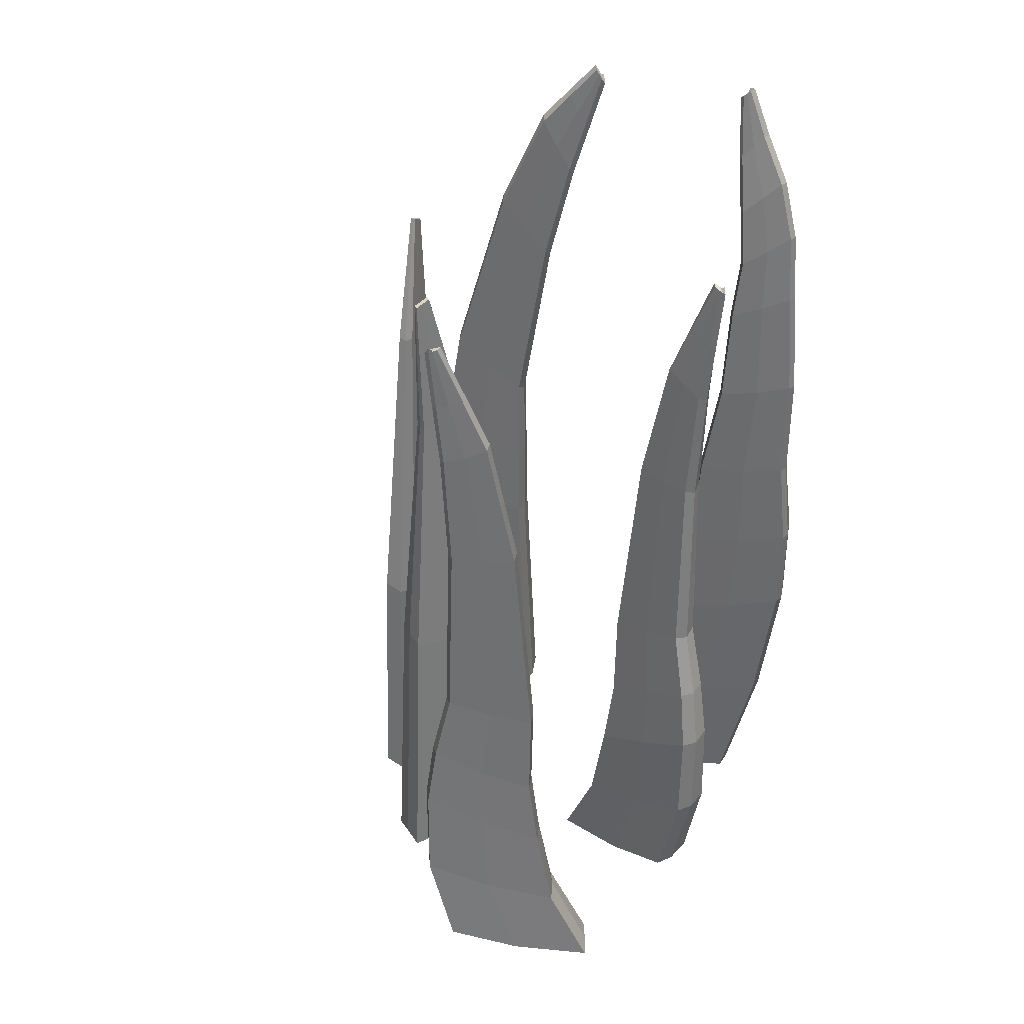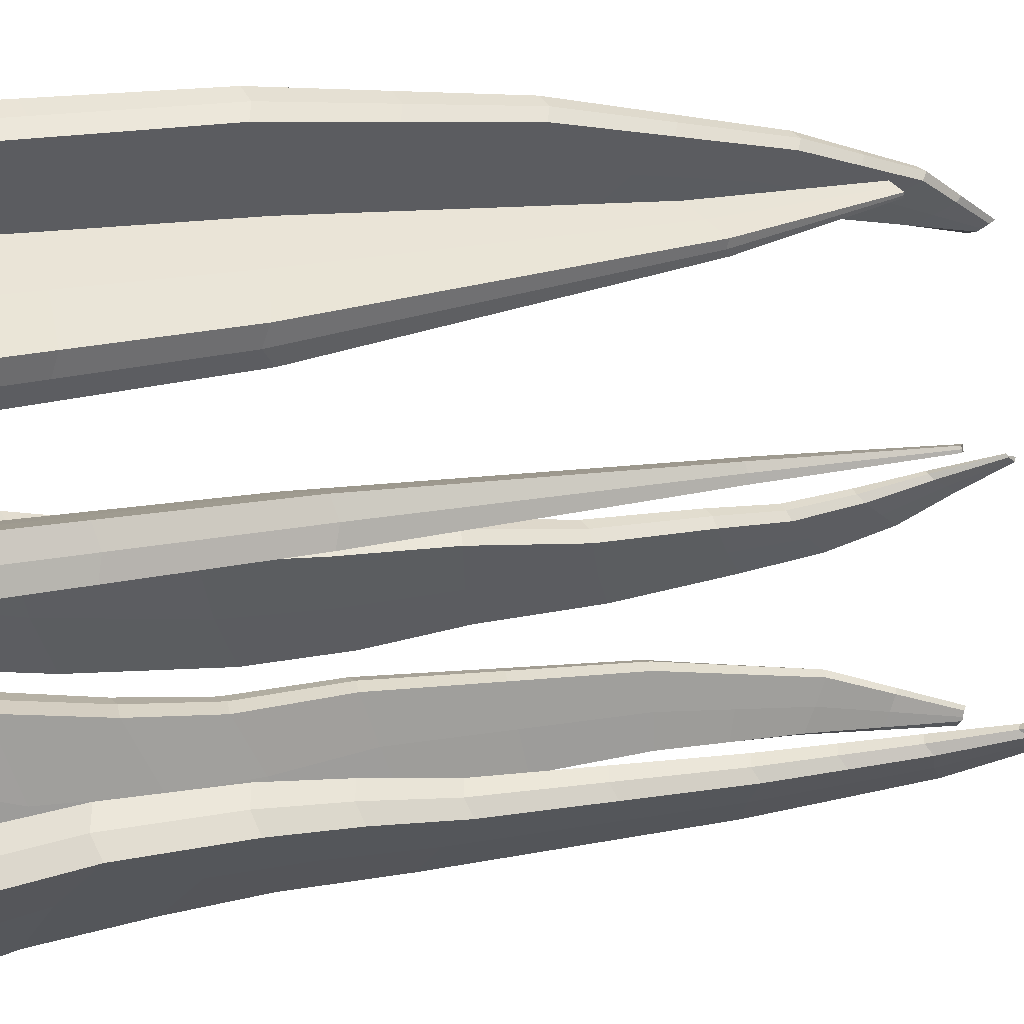
<metadata>
{"format":"obj","ext":"obj","renderer":"f3d","projection":"perspective","resolution":1024,"background":"white","views":[{"elev":34.6,"azim":123.5,"up":"+Y"},{"elev":30.9,"azim":76.4,"up":"+Z"}]}
</metadata>
<code>
o Grass_3.001_Cube.039
v -0.01191 -0.00186 0.007446
v -0.01347 0.02388 -0.000376
v -0.01601 -0.001891 0.008483
v -0.01684 0.02373 0.000601
v -0.01523 0.00079 -0.006622
v -0.0165 0.02685 -0.01149
v -0.0194 0.001019 -0.005739
v -0.01993 0.02699 -0.01062
v -0.01411 0.04302 -0.00211
v -0.01664 0.04278 -0.001291
v -0.01924 0.04443 -0.009848
v -0.01665 0.04434 -0.01055
v -0.01519 0.06232 -0.004065
v -0.01707 0.06191 -0.003369
v -0.0192 0.06482 -0.008886
v -0.01726 0.06485 -0.009547
v -0.01602 0.07396 -0.003993
v -0.01737 0.07337 -0.003448
v -0.01903 0.07695 -0.006705
v -0.01765 0.07719 -0.007336
v -0.01742 0.08569 -0.002461
v -0.01778 0.08554 -0.002311
v -0.01806 0.08651 -0.002879
v -0.01766 0.08633 -0.003089
v -0.01389 -0.001506 0.008068
v -0.0128 0.01096 0.002908
v -0.01507 0.02412 0.000289
v -0.01653 0.01087 0.003912
v -0.01774 -0.000972 0.001204
v -0.01842 0.02486 -0.005176
v -0.0198 0.01407 -0.00888
v -0.01738 0.0002 -0.00624
v -0.01832 0.02629 -0.01127
v -0.016 0.01388 -0.009746
v -0.01356 -0.000905 0.000122
v -0.01497 0.02506 -0.00619
v -0.01526 0.04314 -0.001426
v -0.018 0.04316 -0.005833
v -0.01807 0.04388 -0.01048
v -0.01538 0.04346 -0.006649
v -0.0197 0.03577 -0.01075
v -0.01669 0.03565 -0.01153
v -0.01383 0.03335 -0.001445
v -0.01677 0.03315 -0.000559
v -0.01601 0.0622 -0.003453
v -0.01817 0.06303 -0.006188
v -0.01839 0.06453 -0.009578
v -0.01621 0.06349 -0.006918
v -0.01698 0.05464 -0.0105
v -0.01471 0.05278 -0.003663
v -0.01692 0.05246 -0.002913
v -0.01924 0.05468 -0.009792
v -0.01654 0.0735 -0.003471
v -0.01827 0.07502 -0.005178
v -0.01855 0.07717 -0.007421
v -0.01683 0.07565 -0.005744
v -0.01732 0.06775 -0.003947
v -0.01925 0.07145 -0.008223
v -0.01758 0.07157 -0.008866
v -0.0157 0.06827 -0.004577
v -0.01746 0.0855 -0.002149
v -0.01798 0.08588 -0.002655
v -0.01806 0.08648 -0.003339
v -0.01754 0.08607 -0.00284
v -0.01851 0.0817 -0.004558
v -0.01763 0.08182 -0.005021
v -0.01668 0.07956 -0.003164
v -0.01753 0.07915 -0.00282
v -0.01809 0.08032 -0.003783
v -0.01715 0.08076 -0.004149
v -0.01696 0.07915 -0.002754
v -0.01776 0.08598 -0.002749
v -0.01663 0.06991 -0.00683
v -0.01637 0.06797 -0.00399
v -0.01859 0.07138 -0.008928
v -0.01829 0.08195 -0.00518
v -0.0157 0.0528 -0.003023
v -0.01825 0.05423 -0.01047
v -0.01814 0.05319 -0.006532
v -0.01833 0.06934 -0.006193
v -0.01827 0.03394 -0.005815
v -0.01524 0.03419 -0.00675
v -0.01521 0.03352 -0.000824
v -0.01584 0.05356 -0.00731
v -0.01829 0.03512 -0.01133
v -0.01565 -0.000945 0.000639
v -0.01437 0.01206 -0.003692
v -0.01798 0.0133 -0.009453
v -0.01819 0.01193 -0.00265
v -0.01459 0.01126 0.003535
v -0.01182 -0.000174 0.03402
v -0.01253 0.02878 0.03303
v -0.01584 -0.000157 0.03534
v -0.01586 0.02879 0.03412
v -0.0157 0.000875 0.02193
v -0.01568 0.02685 0.02315
v -0.01979 0.001156 0.02314
v -0.01908 0.02713 0.02414
v -0.01387 0.04901 0.03028
v -0.0164 0.04903 0.03111
v -0.01865 0.04424 0.0241
v -0.01605 0.04396 0.02338
v -0.01582 0.06738 0.02537
v -0.01773 0.0674 0.026
v -0.01926 0.06218 0.0212
v -0.01727 0.06189 0.02068
v -0.01746 0.07733 0.0212
v -0.01887 0.07735 0.02167
v -0.01979 0.07235 0.01872
v -0.01831 0.07207 0.01837
v -0.01972 0.08356 0.01605
v -0.0201 0.08358 0.01617
v -0.02028 0.08293 0.01549
v -0.01983 0.08265 0.01547
v -0.01374 0.000272 0.03486
v -0.01217 0.0143 0.03352
v -0.0141 0.02922 0.03375
v -0.01585 0.01432 0.03473
v -0.01785 0.000272 0.02926
v -0.0175 0.02774 0.02915
v -0.01943 0.01415 0.02364
v -0.01784 0.000272 0.02233
v -0.01748 0.02625 0.02343
v -0.01569 0.01386 0.02254
v -0.01374 0.000272 0.02792
v -0.01409 0.02774 0.02803
v -0.01505 0.04946 0.03087
v -0.01756 0.04641 0.02763
v -0.01745 0.04336 0.02353
v -0.01494 0.04641 0.02677
v -0.01886 0.03569 0.02412
v -0.01587 0.03541 0.02327
v -0.0132 0.03889 0.03165
v -0.01613 0.03891 0.03262
v -0.01669 0.06783 0.02586
v -0.01853 0.06456 0.02362
v -0.01837 0.06129 0.02073
v -0.01653 0.06456 0.02297
v -0.01666 0.05293 0.02203
v -0.01484 0.0582 0.02782
v -0.01707 0.05821 0.02856
v -0.01895 0.05321 0.02265
v -0.01808 0.07778 0.02161
v -0.01937 0.07462 0.02022
v -0.01915 0.07146 0.01833
v -0.01786 0.07462 0.01973
v -0.0183 0.07237 0.02384
v -0.01952 0.06726 0.01996
v -0.01779 0.06698 0.01952
v -0.01664 0.07236 0.02329
v -0.01982 0.08401 0.01628
v -0.02022 0.08303 0.01585
v -0.02016 0.08205 0.01527
v -0.01976 0.08303 0.0157
v -0.02003 0.07764 0.0171
v -0.01907 0.07736 0.01692
v -0.01859 0.08045 0.01862
v -0.01949 0.08046 0.01892
v -0.0198 0.07882 0.01804
v -0.01881 0.07882 0.01771
v -0.01895 0.08089 0.01895
v -0.01999 0.08303 0.01578
v -0.01719 0.06959 0.02135
v -0.01738 0.0728 0.02373
v -0.01876 0.06638 0.01953
v -0.01965 0.07676 0.0168
v -0.01587 0.05864 0.02837
v -0.01791 0.05233 0.02213
v -0.01804 0.05548 0.02562
v -0.01895 0.06959 0.02192
v -0.01753 0.03707 0.02839
v -0.01451 0.03707 0.0274
v -0.01458 0.03934 0.03231
v -0.01573 0.05548 0.02487
v -0.01747 0.03481 0.02348
v -0.01579 0.000272 0.02859
v -0.01391 0.014 0.02798
v -0.01766 0.01326 0.02288
v -0.01768 0.014 0.02921
v -0.01392 0.01475 0.0343
v 0.0155 -0.000424 -0.006161
v 0.01845 0.01613 -0.001641
v 0.01903 -0.000569 -0.008484
v 0.02135 0.01588 -0.003607
v 0.02322 0.002482 0.005835
v 0.02469 0.0215 0.007773
v 0.02689 0.002609 0.003673
v 0.02769 0.02153 0.005891
v 0.01944 0.03207 -0.001404
v 0.02164 0.03184 -0.002901
v 0.0262 0.0346 0.003931
v 0.02393 0.0345 0.005386
v 0.0211 0.05252 -0.000458
v 0.02276 0.05235 -0.001596
v 0.02604 0.05258 0.003418
v 0.0243 0.05241 0.004513
v 0.02298 0.06508 0.001314
v 0.02421 0.06495 0.000471
v 0.02636 0.06357 0.003865
v 0.02506 0.06336 0.004665
v 0.02607 0.07551 0.004489
v 0.0264 0.07548 0.004258
v 0.02682 0.07559 0.004969
v 0.02642 0.07528 0.005157
v 0.0172 -0.000289 -0.007352
v 0.01751 0.007597 -0.002912
v 0.01976 0.0162 -0.002792
v 0.02072 0.007389 -0.005066
v 0.02315 0.000396 -0.002117
v 0.02461 0.01836 0.001232
v 0.02787 0.01223 0.005833
v 0.02512 0.001987 0.004768
v 0.02638 0.02109 0.007065
v 0.02454 0.01215 0.007857
v 0.01954 0.000558 0.000254
v 0.02163 0.01864 0.003245
v 0.02037 0.03215 -0.002369
v 0.02397 0.03302 0.000523
v 0.02529 0.03413 0.004957
v 0.02169 0.03327 0.002065
v 0.02709 0.02784 0.005185
v 0.02446 0.0278 0.006862
v 0.01918 0.02335 -0.001046
v 0.02173 0.02309 -0.00278
v 0.02176 0.05263 -0.001243
v 0.02445 0.05226 0.00092
v 0.02539 0.05208 0.004264
v 0.0227 0.05245 0.002102
v 0.02411 0.04346 0.00495
v 0.02027 0.0423 -0.000931
v 0.0222 0.04209 -0.002249
v 0.02612 0.04359 0.003675
v 0.02343 0.06521 0.000676
v 0.02533 0.06406 0.002176
v 0.02593 0.06305 0.004564
v 0.02403 0.0642 0.003064
v 0.02349 0.05865 -0.000563
v 0.0262 0.05808 0.003641
v 0.02468 0.05789 0.004589
v 0.02204 0.0588 0.000428
v 0.02606 0.07569 0.004157
v 0.02665 0.07533 0.004622
v 0.02684 0.07502 0.005362
v 0.02625 0.07538 0.004897
v 0.02659 0.06958 0.004417
v 0.02574 0.06932 0.004911
v 0.02453 0.07029 0.002901
v 0.0253 0.07022 0.002364
v 0.026 0.06969 0.003399
v 0.02514 0.06979 0.00398
v 0.02474 0.07045 0.002417
v 0.02645 0.07536 0.004761
v 0.02336 0.05833 0.002583
v 0.02259 0.05892 -0.000283
v 0.02566 0.05756 0.004414
v 0.02639 0.06903 0.004963
v 0.02106 0.04239 -0.001806
v 0.02534 0.0431 0.004611
v 0.02421 0.04264 0.000721
v 0.02489 0.05816 0.001548
v 0.02445 0.02522 0.00121
v 0.02183 0.0255 0.002988
v 0.02029 0.02343 -0.00212
v 0.0222 0.04286 0.002083
v 0.02599 0.0274 0.006307
v 0.02137 0.000461 -0.000878
v 0.02121 0.009634 0.002877
v 0.02633 0.0117 0.006966
v 0.0245 0.009395 0.000681
v 0.019 0.007704 -0.004116
v 0.002329 -0.000424 0.004322
v 0.003387 0.01613 -0.000973
v -0.001821 -0.000569 0.003504
v -6e-05 0.01588 -0.001601
v 0.005221 0.002482 -0.009648
v 0.005527 0.0215 -0.01206
v 0.001087 0.002609 -0.01068
v 0.002072 0.02153 -0.01282
v 0.002847 0.03207 -0.001835
v 0.000231 0.03184 -0.002304
v 0.001763 0.0346 -0.01037
v 0.004402 0.0345 -0.009823
v 0.002328 0.05252 -0.00367
v 0.000343 0.05235 -0.004024
v 0.001518 0.05258 -0.009896
v 0.003526 0.05241 -0.009459
v 0.002224 0.06508 -0.006255
v 0.000755 0.06495 -0.006514
v 0.001598 0.06357 -0.01044
v 0.00309 0.06336 -0.0101
v 0.002244 0.07551 -0.01068
v 0.001849 0.07548 -0.01075
v 0.002048 0.07559 -0.01155
v 0.002466 0.07528 -0.0114
v 0.000282 -0.000289 0.003982
v 0.003168 0.007597 0.000593
v 0.001649 0.0162 -0.001066
v -0.000633 0.007389 -0.000119
v -0.000299 0.000396 -0.003923
v 0.001006 0.01836 -0.007335
v 0.001898 0.01223 -0.01291
v 0.003119 0.001987 -0.01022
v 0.003829 0.02109 -0.01274
v 0.005693 0.01215 -0.01202
v 0.003939 0.000558 -0.003086
v 0.004541 0.01864 -0.006687
v 0.00151 0.03215 -0.001796
v 0.000969 0.03302 -0.006379
v 0.003132 0.03413 -0.01047
v 0.003673 0.03327 -0.005885
v 0.002007 0.02784 -0.01189
v 0.005056 0.0278 -0.01125
v 0.003282 0.02335 -0.00191
v 0.00025 0.02309 -0.002456
v 0.001306 0.05263 -0.003573
v 0.000902 0.05226 -0.006999
v 0.002571 0.05208 -0.01005
v 0.002975 0.05245 -0.006621
v 0.003964 0.04346 -0.009641
v 0.002588 0.0423 -0.002752
v 0.000287 0.04209 -0.003164
v 0.001641 0.04359 -0.01013
v 0.00146 0.06521 -0.006111
v 0.001149 0.06406 -0.008518
v 0.002393 0.06305 -0.01064
v 0.002705 0.0642 -0.008234
v 0.000549 0.05865 -0.005269
v 0.001558 0.05808 -0.01017
v 0.003308 0.05789 -0.00978
v 0.002276 0.0588 -0.004962
v 0.002017 0.07569 -0.01044
v 0.001921 0.07533 -0.01119
v 0.002306 0.07502 -0.01185
v 0.002403 0.07538 -0.0111
v 0.001823 0.06958 -0.011
v 0.002778 0.06932 -0.01075
v 0.002234 0.07029 -0.008469
v 0.001302 0.07022 -0.008631
v 0.001535 0.06969 -0.009853
v 0.002554 0.06979 -0.009667
v 0.001739 0.07045 -0.008276
v 0.002162 0.07536 -0.01115
v 0.00284 0.05833 -0.007428
v 0.001383 0.05892 -0.004842
v 0.002482 0.05756 -0.01035
v 0.00235 0.06903 -0.01124
v 0.001408 0.04239 -0.002684
v 0.002852 0.0431 -0.01026
v 0.000936 0.04264 -0.006689
v 0.001026 0.05816 -0.007759
v 0.001101 0.02522 -0.007211
v 0.00422 0.0255 -0.006641
v 0.001739 0.02343 -0.001919
v 0.003324 0.04286 -0.006253
v 0.003576 0.0274 -0.01192
v 0.001837 0.000461 -0.003563
v 0.004585 0.009634 -0.006127
v 0.003792 0.0117 -0.01264
v 0.000698 0.009395 -0.006865
v 0.001265 0.007704 0.000412
v 0.01557 -0.000174 0.01673
v 0.01437 0.02878 0.01651
v 0.0136 -0.000157 0.02048
v 0.01273 0.02879 0.01961
v 0.004375 0.000875 0.01074
v 0.005237 0.02685 0.0116
v 0.002276 0.001156 0.01445
v 0.003477 0.02713 0.01467
v 0.01477 0.000272 0.01867
v 0.01497 0.0143 0.01662
v 0.01373 0.02922 0.01812
v 0.01316 0.01432 0.02004
v 0.007926 0.000272 0.0175
v 0.008095 0.02774 0.01718
v 0.002877 0.01415 0.01456
v 0.003104 0.000272 0.01251
v 0.004136 0.02625 0.01306
v 0.004806 0.01386 0.01117
v 0.009944 0.000272 0.01368
v 0.009774 0.02774 0.014
v 0.008935 0.000272 0.01559
v 0.009859 0.014 0.01384
v 0.00362 0.01326 0.01279
v 0.008011 0.014 0.01734
v 0.01425 0.01475 0.0184
v 0.01213 0.0555 0.01704
v 0.01168 0.05538 0.01766
v 0.009751 0.05632 0.01665
v 0.007864 0.05745 0.01562
v 0.008088 0.05714 0.01491
v 0.008588 0.0573 0.01431
v 0.01046 0.05632 0.0153
v 0.01237 0.05537 0.01634
v 0.01235 0.0696 0.01699
v 0.01221 0.06956 0.01719
v 0.01159 0.06986 0.01686
v 0.01099 0.07022 0.01654
v 0.01106 0.07012 0.01631
v 0.01122 0.07017 0.01612
v 0.01182 0.06986 0.01643
v 0.01243 0.06956 0.01677
v -0.006024 -0.000174 0.03047
v -0.004966 0.02878 0.02985
v -0.006962 -0.000157 0.02634
v -0.005744 0.02879 0.02644
v 0.006376 0.000875 0.02774
v 0.005159 0.02685 0.02764
v 0.005557 0.001156 0.02356
v 0.0045 0.02713 0.02417
v -0.006675 0.000272 0.02847
v -0.005495 0.0143 0.03016
v -0.005537 0.02922 0.02822
v -0.006353 0.01432 0.02639
v -0.000721 0.000272 0.02491
v -0.000641 0.02774 0.02526
v 0.005029 0.01415 0.02386
v 0.006187 0.000272 0.02556
v 0.005049 0.02625 0.02582
v 0.005768 0.01386 0.02769
v 0.000233 0.000272 0.02913
v 0.000153 0.02774 0.02877
v -0.000244 0.000272 0.02702
v 0.000193 0.014 0.02895
v 0.005618 0.01326 0.02569
v -0.000681 0.014 0.02509
v -0.006106 0.01475 0.02834
v -0.003611 0.0555 0.02799
v -0.003672 0.05538 0.02723
v -0.001552 0.05632 0.02675
v 0.00055 0.05745 0.0263
v 0.000843 0.05714 0.02699
v 0.000852 0.0573 0.02777
v -0.001216 0.05632 0.02823
v -0.003341 0.05537 0.02868
v -0.00375 0.0696 0.02818
v -0.00377 0.06956 0.02794
v -0.003091 0.06986 0.02778
v -0.002418 0.07022 0.02764
v -0.002324 0.07012 0.02786
v -0.002321 0.07017 0.02811
v -0.002983 0.06986 0.02826
v -0.003664 0.06956 0.0284
f 90 27 4 28
f 89 30 8 31
f 88 33 6 34
f 87 36 2 26
f 86 32 5 35
f 85 41 11 39
f 84 49 16 48
f 83 43 9 37
f 82 42 12 40
f 81 44 10 38
f 80 57 18 54
f 79 51 14 46
f 78 52 15 47
f 77 50 13 45
f 76 65 23 63
f 75 58 19 55
f 74 60 17 53
f 73 59 20 56
f 72 61 21 64
f 71 67 21 61
f 70 66 24 64
f 69 68 22 62
f 65 69 62 23
f 19 54 69 65
f 54 18 68 69
f 67 70 64 21
f 17 56 70 67
f 56 20 66 70
f 68 71 61 22
f 18 53 71 68
f 53 17 67 71
f 63 72 64 24
f 23 62 72 63
f 62 22 61 72
f 60 73 56 17
f 13 48 73 60
f 48 16 59 73
f 57 74 53 18
f 14 45 74 57
f 45 13 60 74
f 59 75 55 20
f 16 47 75 59
f 47 15 58 75
f 66 76 63 24
f 20 55 76 66
f 55 19 65 76
f 51 77 45 14
f 10 37 77 51
f 37 9 50 77
f 49 78 47 16
f 12 39 78 49
f 39 11 52 78
f 52 79 46 15
f 11 38 79 52
f 38 10 51 79
f 58 80 54 19
f 15 46 80 58
f 46 14 57 80
f 41 81 38 11
f 8 30 81 41
f 30 4 44 81
f 43 82 40 9
f 2 36 82 43
f 36 6 42 82
f 44 83 37 10
f 4 27 83 44
f 27 2 43 83
f 50 84 48 13
f 9 40 84 50
f 40 12 49 84
f 42 85 39 12
f 6 33 85 42
f 33 8 41 85
f 25 86 35 1
f 3 29 86 25
f 29 7 32 86
f 35 87 26 1
f 5 34 87 35
f 34 6 36 87
f 32 88 34 5
f 7 31 88 32
f 31 8 33 88
f 29 89 31 7
f 3 28 89 29
f 28 4 30 89
f 25 90 28 3
f 1 26 90 25
f 26 2 27 90
f 180 117 94 118
f 179 120 98 121
f 178 123 96 124
f 177 126 92 116
f 176 122 95 125
f 175 131 101 129
f 174 139 106 138
f 173 133 99 127
f 172 132 102 130
f 171 134 100 128
f 170 147 108 144
f 169 141 104 136
f 168 142 105 137
f 167 140 103 135
f 166 155 113 153
f 165 148 109 145
f 164 150 107 143
f 163 149 110 146
f 162 151 111 154
f 161 157 111 151
f 160 156 114 154
f 159 158 112 152
f 155 159 152 113
f 109 144 159 155
f 144 108 158 159
f 157 160 154 111
f 107 146 160 157
f 146 110 156 160
f 158 161 151 112
f 108 143 161 158
f 143 107 157 161
f 153 162 154 114
f 113 152 162 153
f 152 112 151 162
f 150 163 146 107
f 103 138 163 150
f 138 106 149 163
f 147 164 143 108
f 104 135 164 147
f 135 103 150 164
f 149 165 145 110
f 106 137 165 149
f 137 105 148 165
f 156 166 153 114
f 110 145 166 156
f 145 109 155 166
f 141 167 135 104
f 100 127 167 141
f 127 99 140 167
f 139 168 137 106
f 102 129 168 139
f 129 101 142 168
f 142 169 136 105
f 101 128 169 142
f 128 100 141 169
f 148 170 144 109
f 105 136 170 148
f 136 104 147 170
f 131 171 128 101
f 98 120 171 131
f 120 94 134 171
f 133 172 130 99
f 92 126 172 133
f 126 96 132 172
f 134 173 127 100
f 94 117 173 134
f 117 92 133 173
f 140 174 138 103
f 99 130 174 140
f 130 102 139 174
f 132 175 129 102
f 96 123 175 132
f 123 98 131 175
f 115 176 125 91
f 93 119 176 115
f 119 97 122 176
f 125 177 116 91
f 95 124 177 125
f 124 96 126 177
f 122 178 124 95
f 97 121 178 122
f 121 98 123 178
f 119 179 121 97
f 93 118 179 119
f 118 94 120 179
f 115 180 118 93
f 91 116 180 115
f 116 92 117 180
f 270 207 184 208
f 269 210 188 211
f 268 213 186 214
f 267 216 182 206
f 266 212 185 215
f 265 221 191 219
f 264 229 196 228
f 263 223 189 217
f 262 222 192 220
f 261 224 190 218
f 260 237 198 234
f 259 231 194 226
f 258 232 195 227
f 257 230 193 225
f 256 245 203 243
f 255 238 199 235
f 254 240 197 233
f 253 239 200 236
f 252 241 201 244
f 251 247 201 241
f 250 246 204 244
f 249 248 202 242
f 245 249 242 203
f 199 234 249 245
f 234 198 248 249
f 247 250 244 201
f 197 236 250 247
f 236 200 246 250
f 248 251 241 202
f 198 233 251 248
f 233 197 247 251
f 243 252 244 204
f 203 242 252 243
f 242 202 241 252
f 240 253 236 197
f 193 228 253 240
f 228 196 239 253
f 237 254 233 198
f 194 225 254 237
f 225 193 240 254
f 239 255 235 200
f 196 227 255 239
f 227 195 238 255
f 246 256 243 204
f 200 235 256 246
f 235 199 245 256
f 231 257 225 194
f 190 217 257 231
f 217 189 230 257
f 229 258 227 196
f 192 219 258 229
f 219 191 232 258
f 232 259 226 195
f 191 218 259 232
f 218 190 231 259
f 238 260 234 199
f 195 226 260 238
f 226 194 237 260
f 221 261 218 191
f 188 210 261 221
f 210 184 224 261
f 223 262 220 189
f 182 216 262 223
f 216 186 222 262
f 224 263 217 190
f 184 207 263 224
f 207 182 223 263
f 230 264 228 193
f 189 220 264 230
f 220 192 229 264
f 222 265 219 192
f 186 213 265 222
f 213 188 221 265
f 205 266 215 181
f 183 209 266 205
f 209 187 212 266
f 215 267 206 181
f 185 214 267 215
f 214 186 216 267
f 212 268 214 185
f 187 211 268 212
f 211 188 213 268
f 209 269 211 187
f 183 208 269 209
f 208 184 210 269
f 205 270 208 183
f 181 206 270 205
f 206 182 207 270
f 360 297 274 298
f 359 300 278 301
f 358 303 276 304
f 357 306 272 296
f 356 302 275 305
f 355 311 281 309
f 354 319 286 318
f 353 313 279 307
f 352 312 282 310
f 351 314 280 308
f 350 327 288 324
f 349 321 284 316
f 348 322 285 317
f 347 320 283 315
f 346 335 293 333
f 345 328 289 325
f 344 330 287 323
f 343 329 290 326
f 342 331 291 334
f 341 337 291 331
f 340 336 294 334
f 339 338 292 332
f 335 339 332 293
f 289 324 339 335
f 324 288 338 339
f 337 340 334 291
f 287 326 340 337
f 326 290 336 340
f 338 341 331 292
f 288 323 341 338
f 323 287 337 341
f 333 342 334 294
f 293 332 342 333
f 332 292 331 342
f 330 343 326 287
f 283 318 343 330
f 318 286 329 343
f 327 344 323 288
f 284 315 344 327
f 315 283 330 344
f 329 345 325 290
f 286 317 345 329
f 317 285 328 345
f 336 346 333 294
f 290 325 346 336
f 325 289 335 346
f 321 347 315 284
f 280 307 347 321
f 307 279 320 347
f 319 348 317 286
f 282 309 348 319
f 309 281 322 348
f 322 349 316 285
f 281 308 349 322
f 308 280 321 349
f 328 350 324 289
f 285 316 350 328
f 316 284 327 350
f 311 351 308 281
f 278 300 351 311
f 300 274 314 351
f 313 352 310 279
f 272 306 352 313
f 306 276 312 352
f 314 353 307 280
f 274 297 353 314
f 297 272 313 353
f 320 354 318 283
f 279 310 354 320
f 310 282 319 354
f 312 355 309 282
f 276 303 355 312
f 303 278 311 355
f 295 356 305 271
f 273 299 356 295
f 299 277 302 356
f 305 357 296 271
f 275 304 357 305
f 304 276 306 357
f 302 358 304 275
f 277 301 358 302
f 301 278 303 358
f 299 359 301 277
f 273 298 359 299
f 298 274 300 359
f 295 360 298 273
f 271 296 360 295
f 296 272 297 360
f 385 371 364 372
f 384 374 368 375
f 383 377 366 378
f 382 380 362 370
f 381 376 365 379
f 377 368 389 390
f 369 381 379 361
f 363 373 381 369
f 373 367 376 381
f 379 382 370 361
f 365 378 382 379
f 378 366 380 382
f 376 383 378 365
f 367 375 383 376
f 375 368 377 383
f 373 384 375 367
f 363 372 384 373
f 372 364 374 384
f 369 385 372 363
f 361 370 385 369
f 370 362 371 385
f 392 391 399 400
f 368 374 388 389
f 371 362 393 386
f 380 366 391 392
f 366 377 390 391
f 374 364 387 388
f 364 371 386 387
f 362 380 392 393
f 394 401 400 399 398 397 396 395
f 388 387 395 396
f 393 392 400 401
f 389 388 396 397
f 390 389 397 398
f 386 393 401 394
f 391 390 398 399
f 387 386 394 395
f 426 412 405 413
f 425 415 409 416
f 424 418 407 419
f 423 421 403 411
f 422 417 406 420
f 418 409 430 431
f 410 422 420 402
f 404 414 422 410
f 414 408 417 422
f 420 423 411 402
f 406 419 423 420
f 419 407 421 423
f 417 424 419 406
f 408 416 424 417
f 416 409 418 424
f 414 425 416 408
f 404 413 425 414
f 413 405 415 425
f 410 426 413 404
f 402 411 426 410
f 411 403 412 426
f 433 432 440 441
f 409 415 429 430
f 412 403 434 427
f 421 407 432 433
f 407 418 431 432
f 415 405 428 429
f 405 412 427 428
f 403 421 433 434
f 435 442 441 440 439 438 437 436
f 429 428 436 437
f 434 433 441 442
f 430 429 437 438
f 431 430 438 439
f 427 434 442 435
f 432 431 439 440
f 428 427 435 436

</code>
